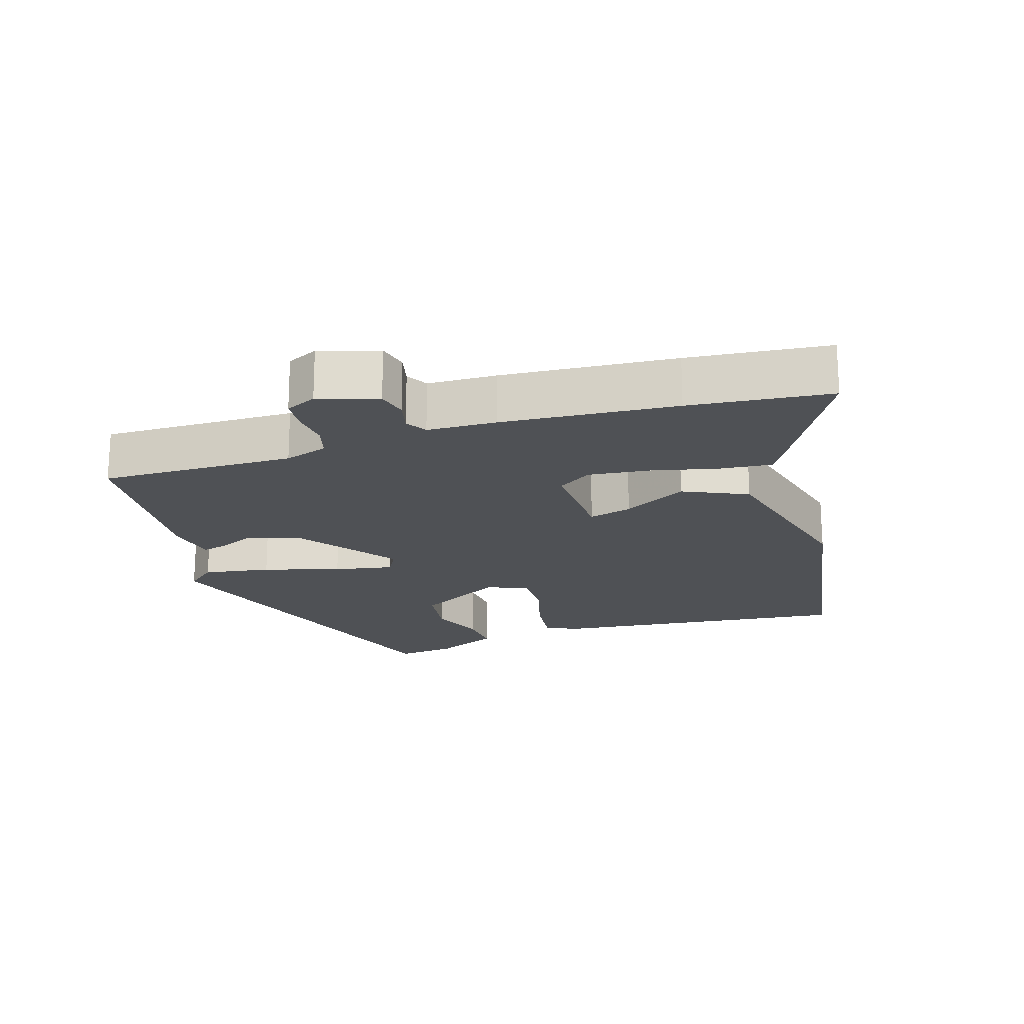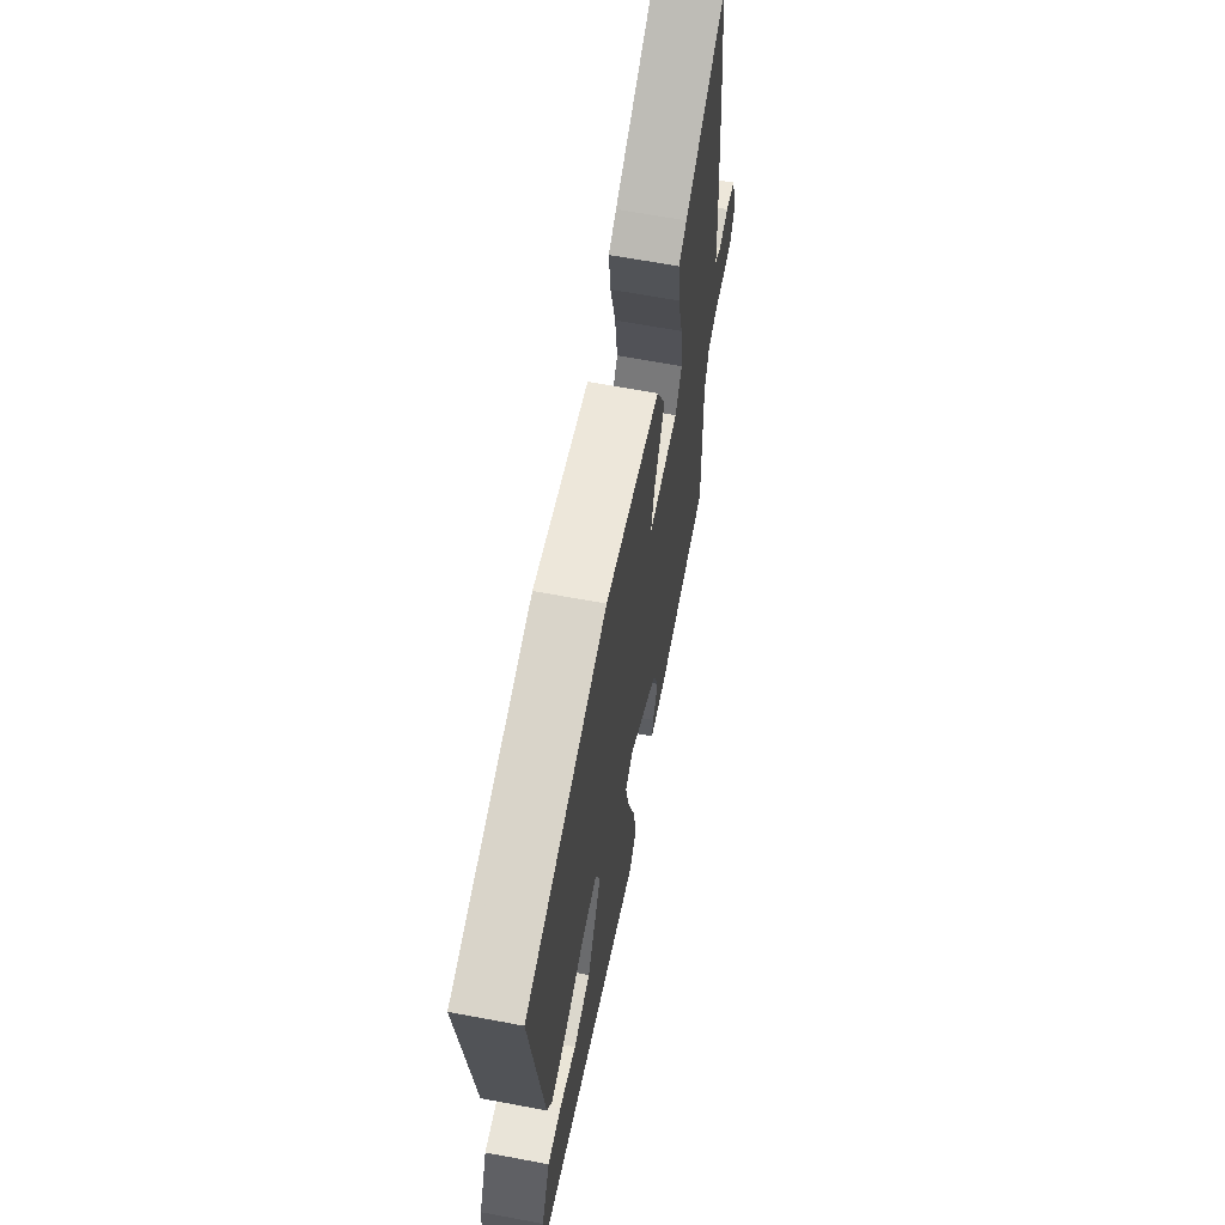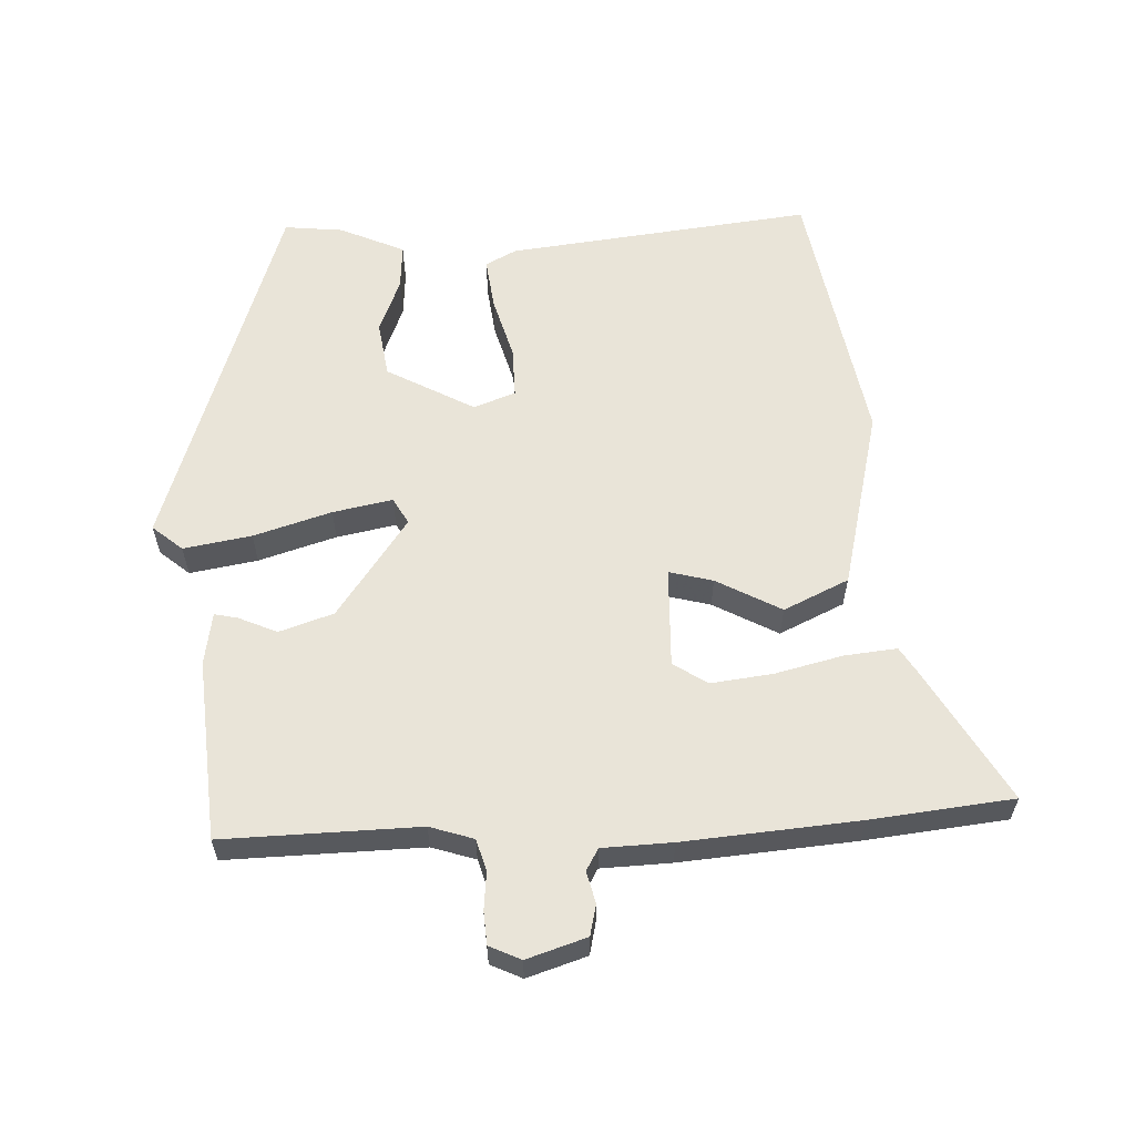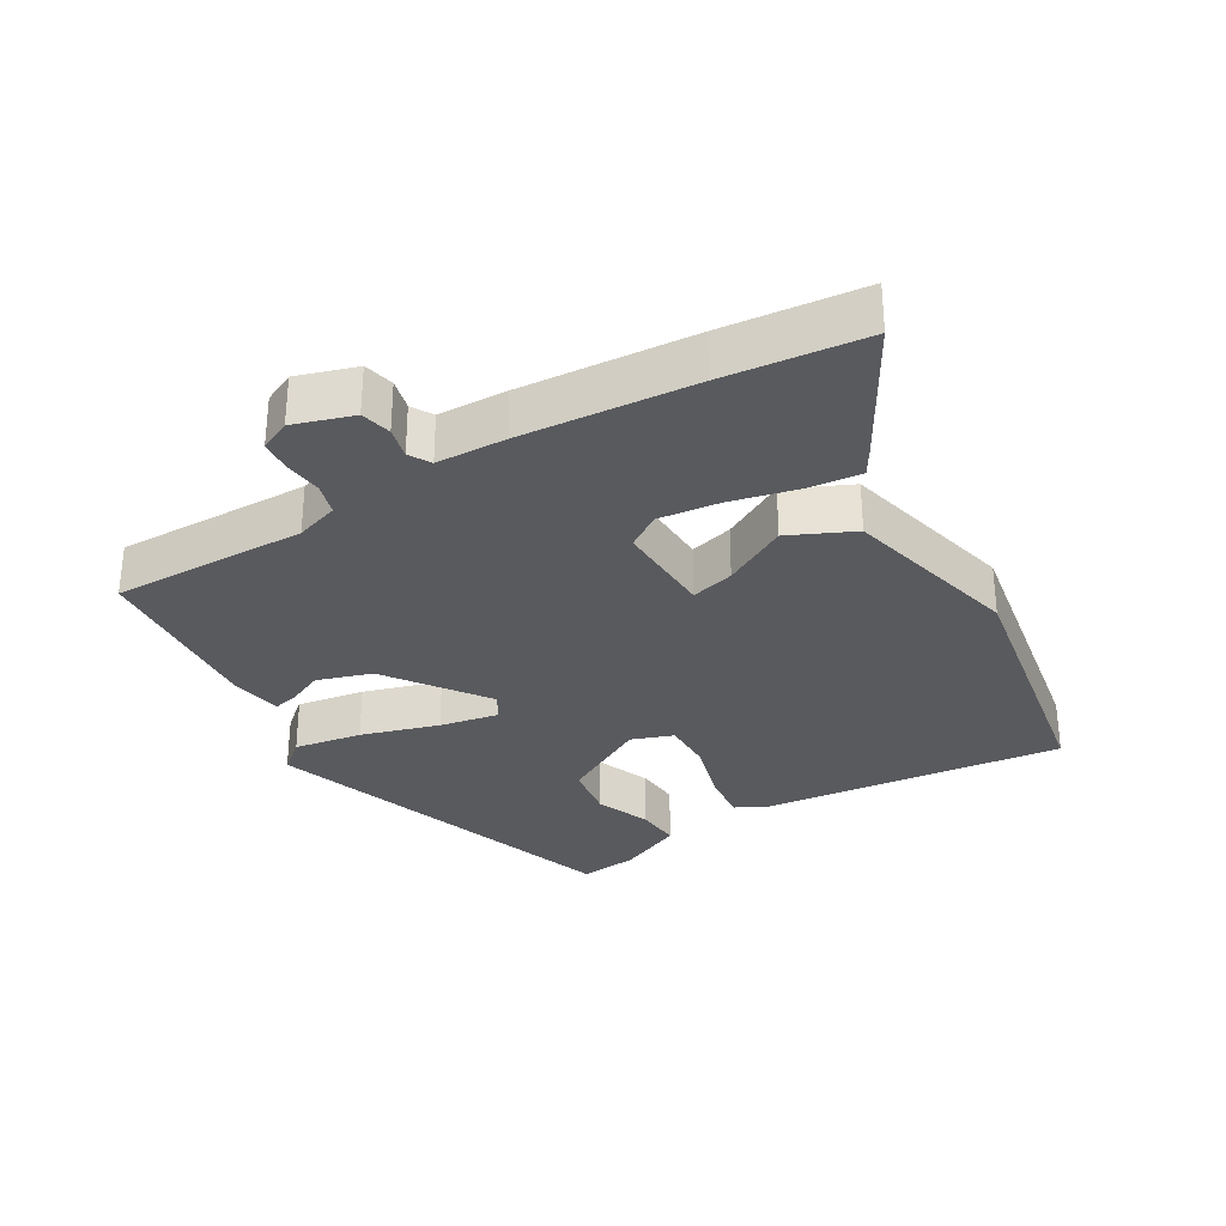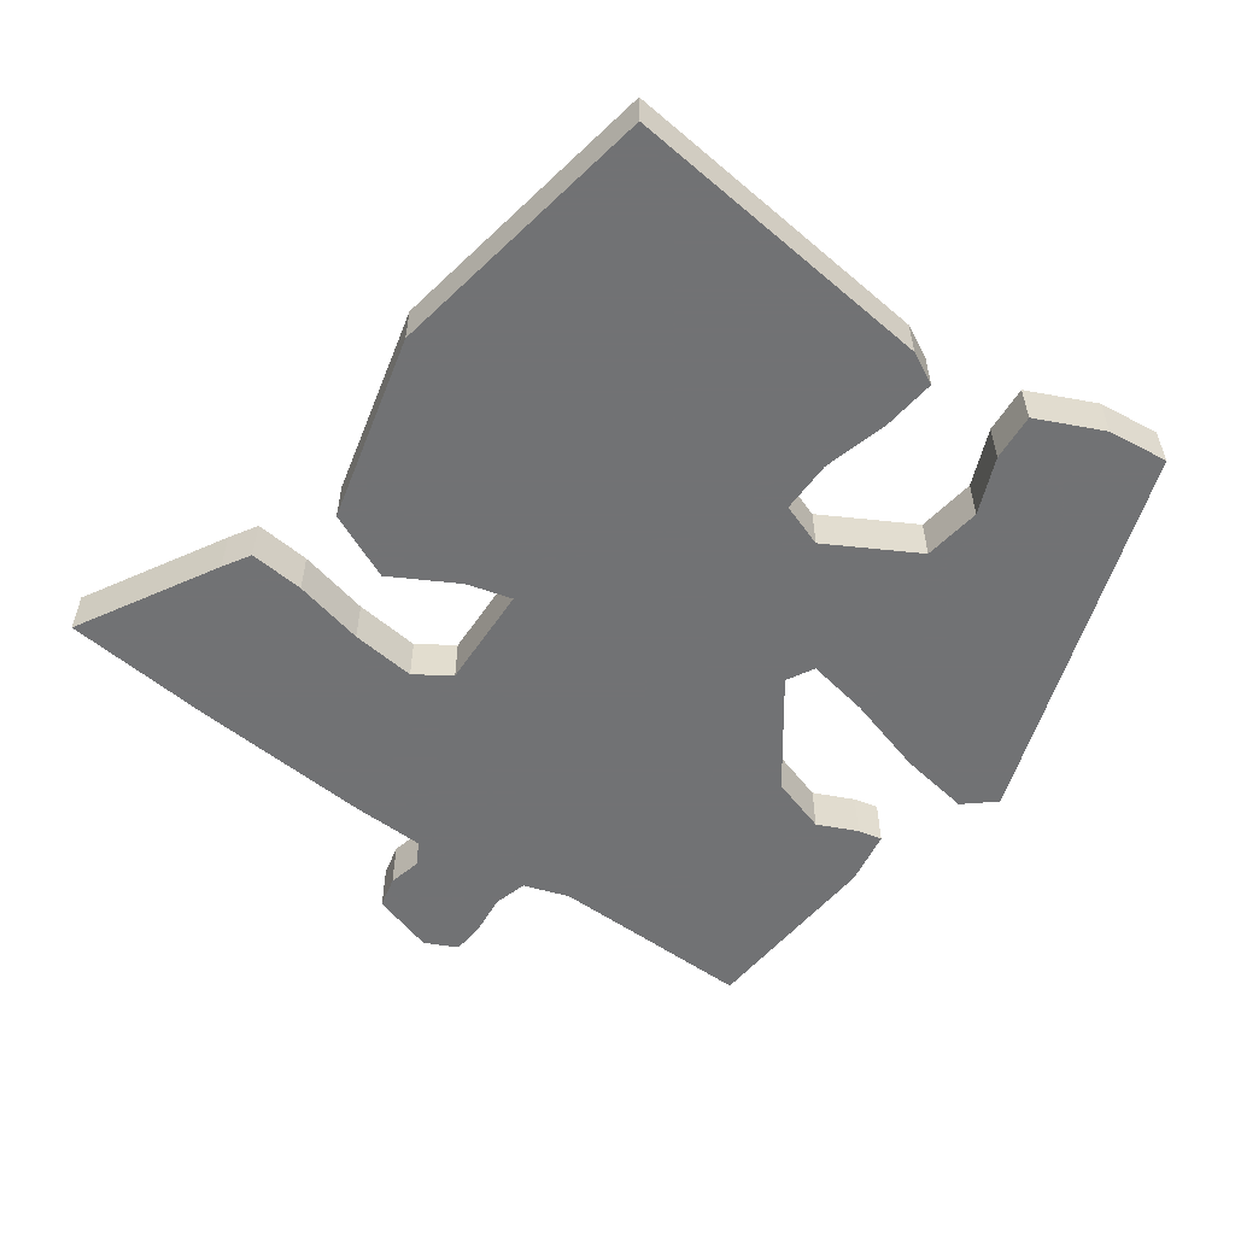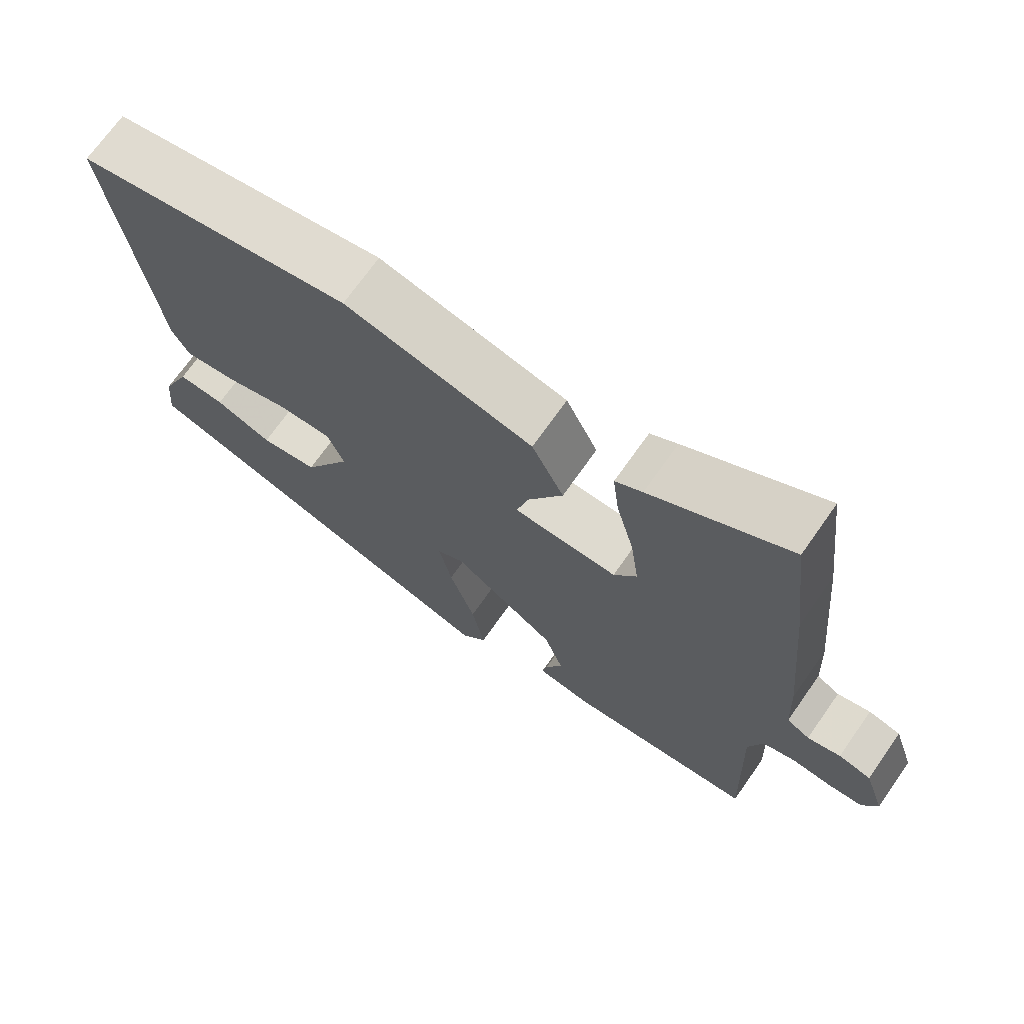
<metadata>
{"format":"obj","ext":"obj","renderer":"f3d","projection":"perspective","resolution":1024,"background":"white","views":[{"elev":-19.7,"azim":-71.3,"up":"+Y"},{"elev":63.8,"azim":100.8,"up":"+Z"},{"elev":60.0,"azim":-91.8,"up":"+Y"},{"elev":-31.4,"azim":-58.5,"up":"+Y"},{"elev":-55.6,"azim":55.6,"up":"+Y"},{"elev":70.6,"azim":-144.9,"up":"+Z"}]}
</metadata>
<code>
v 0.513 0.07 0.432
v 0.456 0.07 -0.012
v 0.432 0.07 -0.057
v 0.357 0.07 -0.047
v 0.266 0.07 -0.02
v 0.192 0.07 -0.018
v 0.169 0.07 -0.079
v 0.237 0.07 -0.207
v 0.318 0.07 -0.22
v 0.398 0.07 -0.189
v 0.464 0.07 -0.185
v 0.505 0.07 -0.28
v 0.513 0.07 -0.366
v -0.024 0.07 -0.54
v -0.06 0.07 -0.496
v -0.042 0.07 -0.397
v -0.006 0.07 -0.284
v 0.012 0.07 -0.197
v -0.026 0.07 -0.175
v -0.172 0.07 -0.277
v -0.199 0.07 -0.356
v -0.175 0.07 -0.412
v -0.168 0.07 -0.446
v -0.245 0.07 -0.458
v -0.509 0.07 -0.434
v -0.499 0.07 -0.148
v -0.519 0.07 -0.084
v -0.565 0.07 -0.07
v -0.62 0.07 -0.075
v -0.668 0.07 -0.071
v -0.689 0.07 -0.025
v -0.66 0.07 0.062
v -0.615 0.07 0.072
v -0.569 0.07 0.06
v -0.537 0.07 0.078
v -0.532 0.07 0.18
v -0.508 0.07 0.435
v -0.483 0.07 0.642
v -0.29 0.07 0.528
v -0.252 0.07 0.504
v -0.261 0.07 0.427
v -0.286 0.07 0.329
v -0.298 0.07 0.239
v -0.266 0.07 0.189
v -0.12 0.07 0.192
v -0.136 0.07 0.256
v -0.186 0.07 0.351
v -0.141 0.07 0.445
v 0.124 0.07 0.506
v 0.513 0 0.432
v 0.456 0 -0.012
v 0.432 0 -0.057
v 0.357 0 -0.047
v 0.266 0 -0.02
v 0.192 0 -0.018
v 0.169 0 -0.079
v 0.237 0 -0.207
v 0.318 0 -0.22
v 0.398 0 -0.189
v 0.464 0 -0.185
v 0.505 0 -0.28
v 0.513 0 -0.366
v -0.024 0 -0.54
v -0.06 0 -0.496
v -0.042 0 -0.397
v -0.006 0 -0.284
v 0.012 0 -0.197
v -0.026 0 -0.175
v -0.172 0 -0.277
v -0.199 0 -0.356
v -0.175 0 -0.412
v -0.168 0 -0.446
v -0.245 0 -0.458
v -0.509 0 -0.434
v -0.499 0 -0.148
v -0.519 0 -0.084
v -0.565 0 -0.07
v -0.62 0 -0.075
v -0.668 0 -0.071
v -0.689 0 -0.025
v -0.66 0 0.062
v -0.615 0 0.072
v -0.569 0 0.06
v -0.537 0 0.078
v -0.532 0 0.18
v -0.508 0 0.435
v -0.483 0 0.642
v -0.29 0 0.528
v -0.252 0 0.504
v -0.261 0 0.427
v -0.286 0 0.329
v -0.298 0 0.239
v -0.266 0 0.189
v -0.12 0 0.192
v -0.136 0 0.256
v -0.186 0 0.351
v -0.141 0 0.445
v 0.124 0 0.506
f 3 4 5
f 2 3 5
f 1 2 5
f 49 1 5
f 48 49 5
f 47 48 5
f 46 47 5
f 45 46 5 6
f 44 45 6 7
f 40 41 42
f 39 40 42
f 38 39 42
f 37 38 42
f 36 37 42
f 35 36 42
f 35 42 43
f 32 33 34
f 31 32 34
f 30 31 34
f 29 30 34
f 28 29 34
f 27 28 34 35
f 35 43 44
f 27 35 44
f 26 27 44
f 24 25 26
f 23 24 26
f 22 23 26
f 21 22 26
f 15 16 17
f 14 15 17
f 13 14 17
f 12 13 17
f 12 17 18
f 9 10 11 12
f 12 18 19
f 9 12 19
f 8 9 19
f 44 7 8 19
f 20 21 26 44
f 19 20 44
f 54 53 52
f 54 52 51
f 54 51 50
f 54 50 98
f 54 98 97
f 54 97 96
f 54 96 95
f 55 54 95 94
f 56 55 94 93
f 91 90 89
f 91 89 88
f 91 88 87
f 91 87 86
f 91 86 85
f 91 85 84
f 92 91 84
f 83 82 81
f 83 81 80
f 83 80 79
f 83 79 78
f 83 78 77
f 84 83 77 76
f 93 92 84
f 93 84 76
f 93 76 75
f 75 74 73
f 75 73 72
f 75 72 71
f 75 71 70
f 66 65 64
f 66 64 63
f 66 63 62
f 66 62 61
f 67 66 61
f 61 60 59 58
f 68 67 61
f 68 61 58
f 68 58 57
f 68 57 56 93
f 93 75 70 69
f 93 69 68
f 1 50 51 2
f 2 51 52 3
f 3 52 53 4
f 4 53 54 5
f 5 54 55 6
f 6 55 56 7
f 7 56 57 8
f 8 57 58 9
f 9 58 59 10
f 10 59 60 11
f 11 60 61 12
f 12 61 62 13
f 13 62 63 14
f 14 63 64 15
f 15 64 65 16
f 16 65 66 17
f 17 66 67 18
f 18 67 68 19
f 19 68 69 20
f 20 69 70 21
f 21 70 71 22
f 22 71 72 23
f 23 72 73 24
f 24 73 74 25
f 25 74 75 26
f 26 75 76 27
f 27 76 77 28
f 28 77 78 29
f 29 78 79 30
f 30 79 80 31
f 31 80 81 32
f 32 81 82 33
f 33 82 83 34
f 34 83 84 35
f 35 84 85 36
f 36 85 86 37
f 37 86 87 38
f 38 87 88 39
f 39 88 89 40
f 40 89 90 41
f 41 90 91 42
f 42 91 92 43
f 43 92 93 44
f 44 93 94 45
f 45 94 95 46
f 46 95 96 47
f 47 96 97 48
f 48 97 98 49
f 49 98 50 1

</code>
